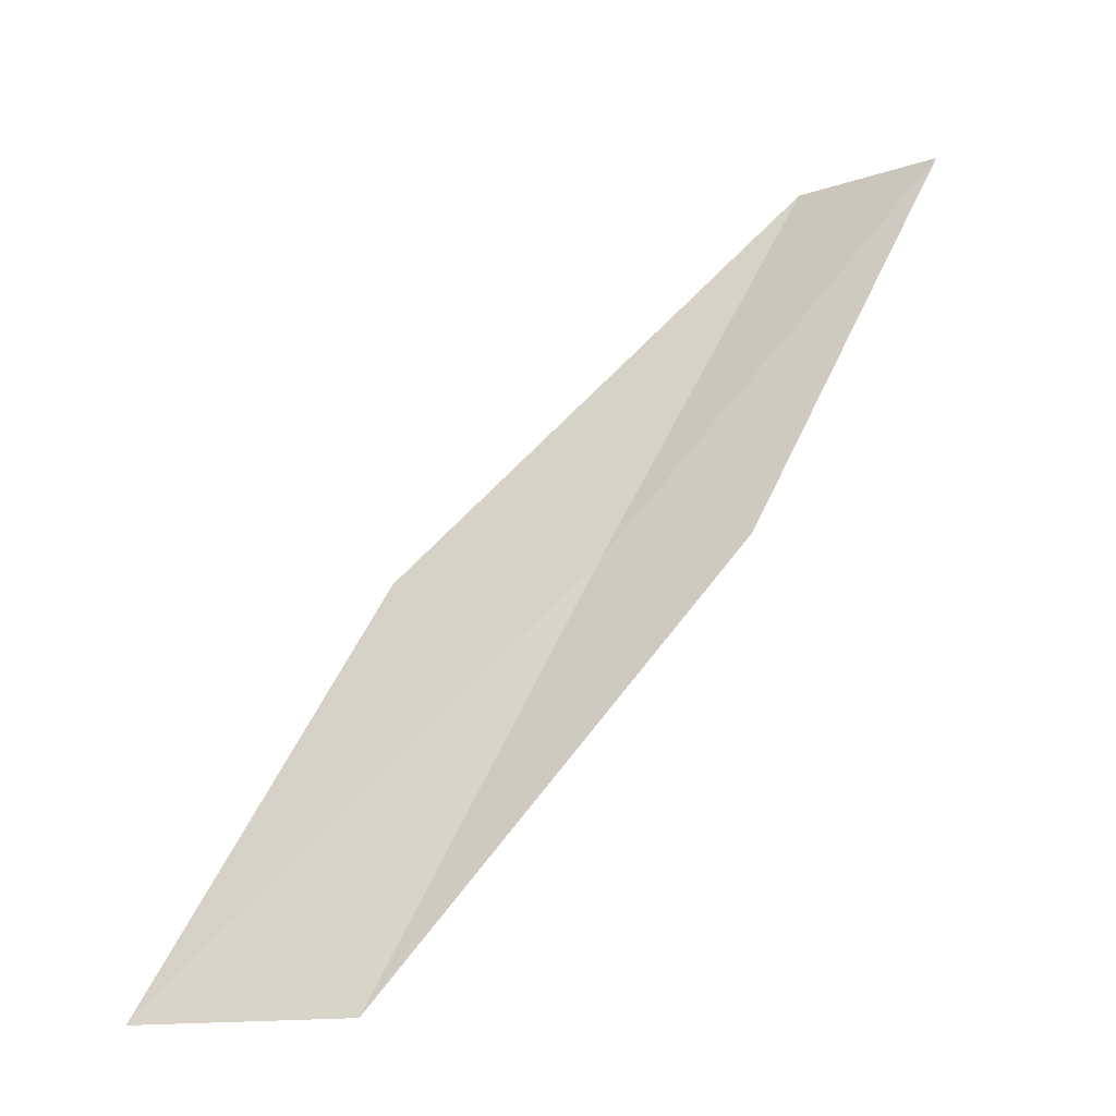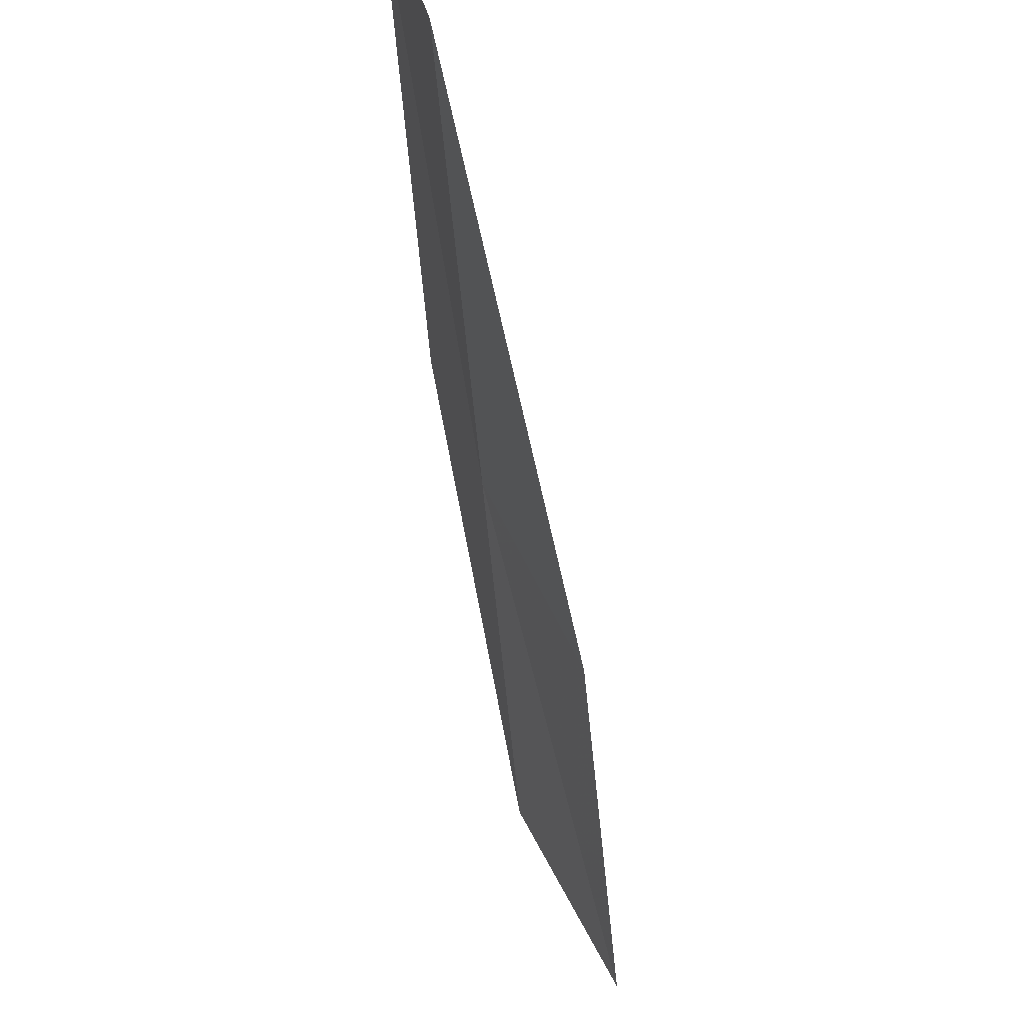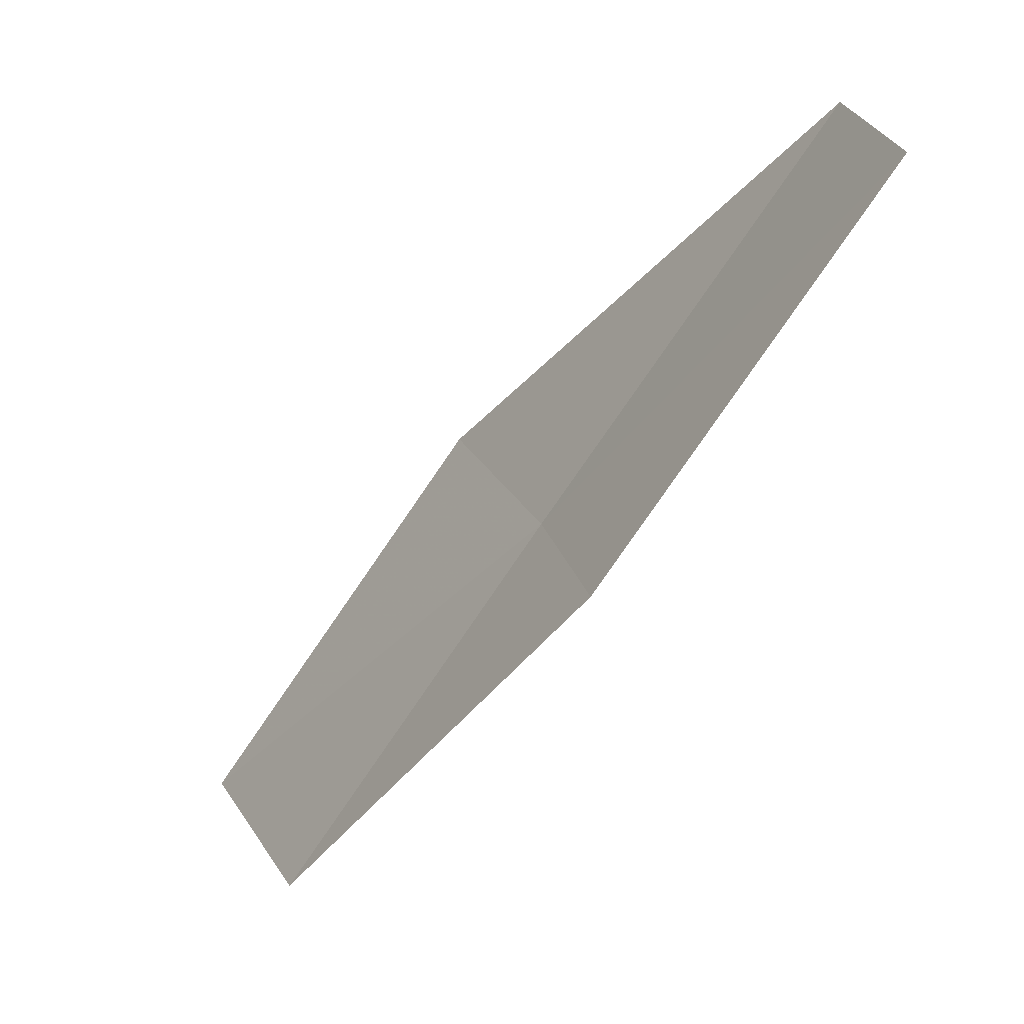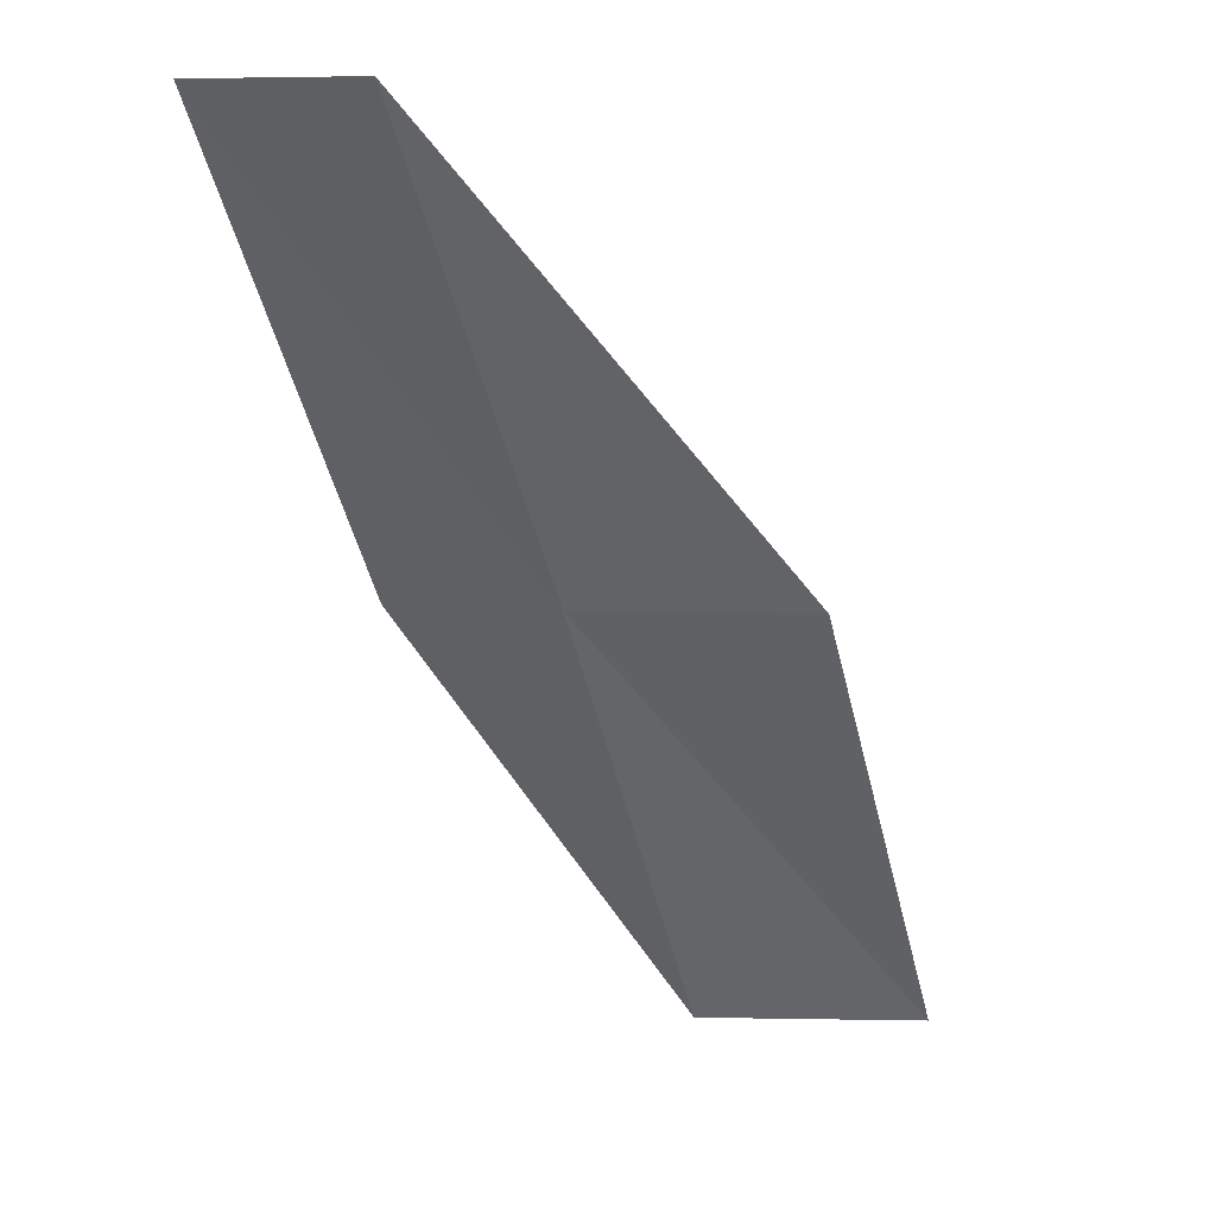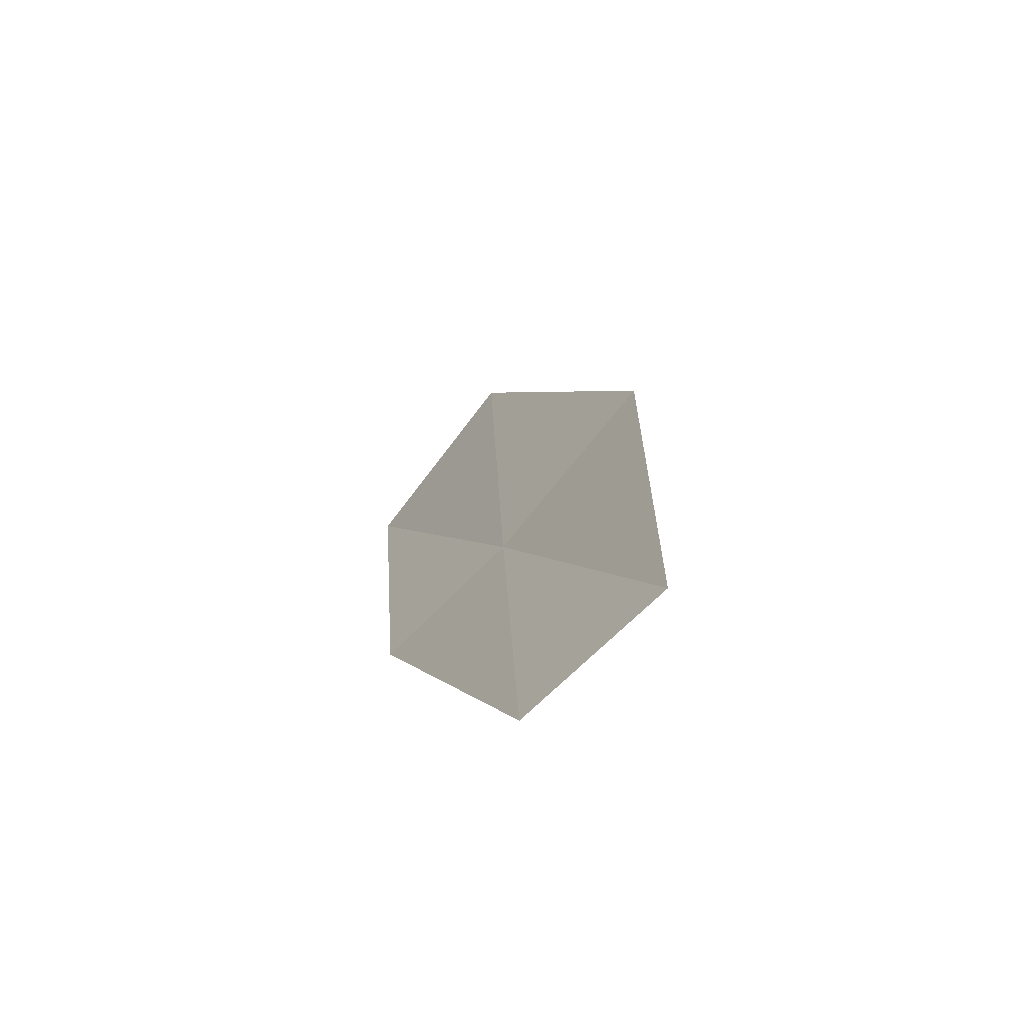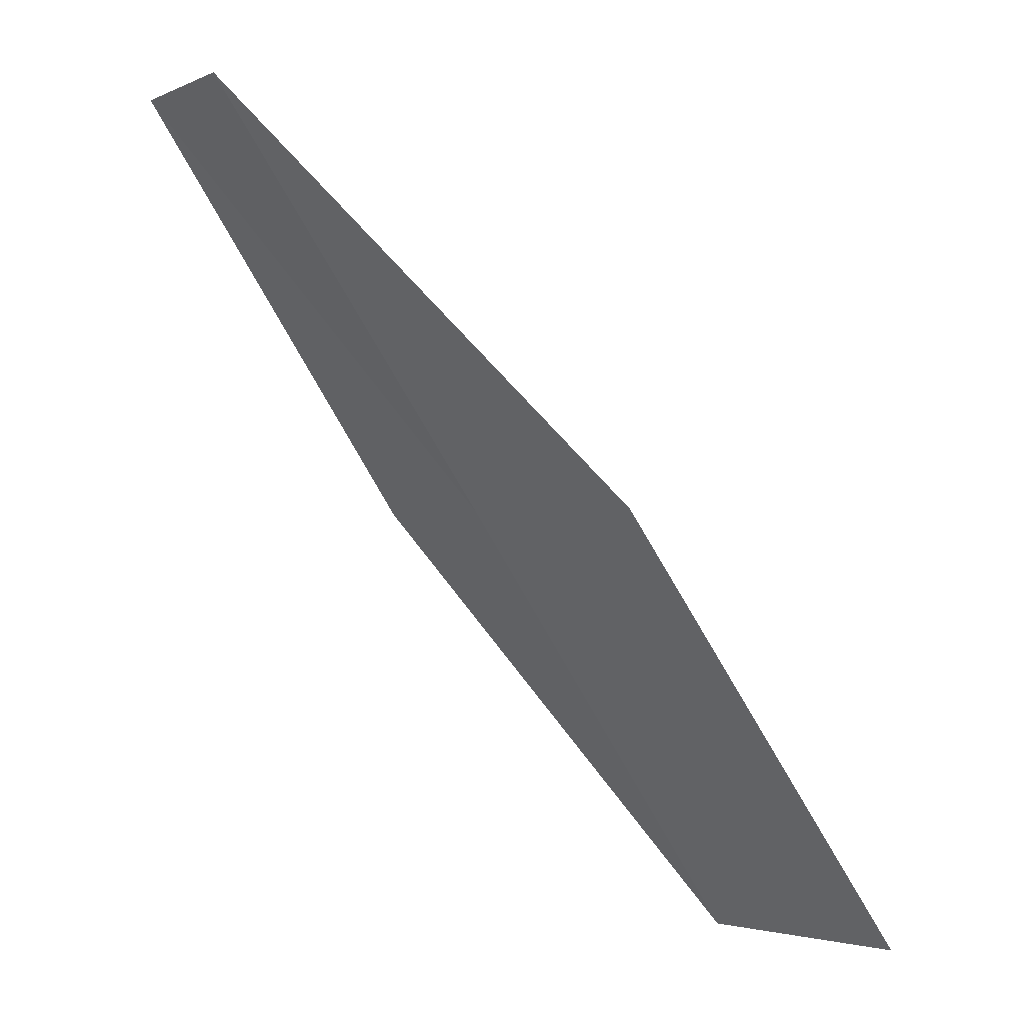
<metadata>
{"format":"obj","ext":"obj","renderer":"f3d","projection":"perspective","resolution":1024,"background":"white","views":[{"elev":-14.6,"azim":144.9,"up":"+Z"},{"elev":-47.9,"azim":-27.7,"up":"+Y"},{"elev":26.0,"azim":-174.9,"up":"+Z"},{"elev":8.6,"azim":-56.7,"up":"+Z"},{"elev":64.2,"azim":-115.2,"up":"+Z"},{"elev":-1.1,"azim":-13.4,"up":"+Z"}]}
</metadata>
<code>
v 2.192 -23.75 14
v 1.924 -23.06 14
v 3.432 -23.6 12
v 3.962 -24.49 12
v 2.675 -24.67 14
v 0.9464 -23.83 16
v 0.7147 -23.13 16
f 1 2 3
f 1 3 4
f 1 4 5
f 1 5 6
f 1 6 7
f 1 7 2

</code>
